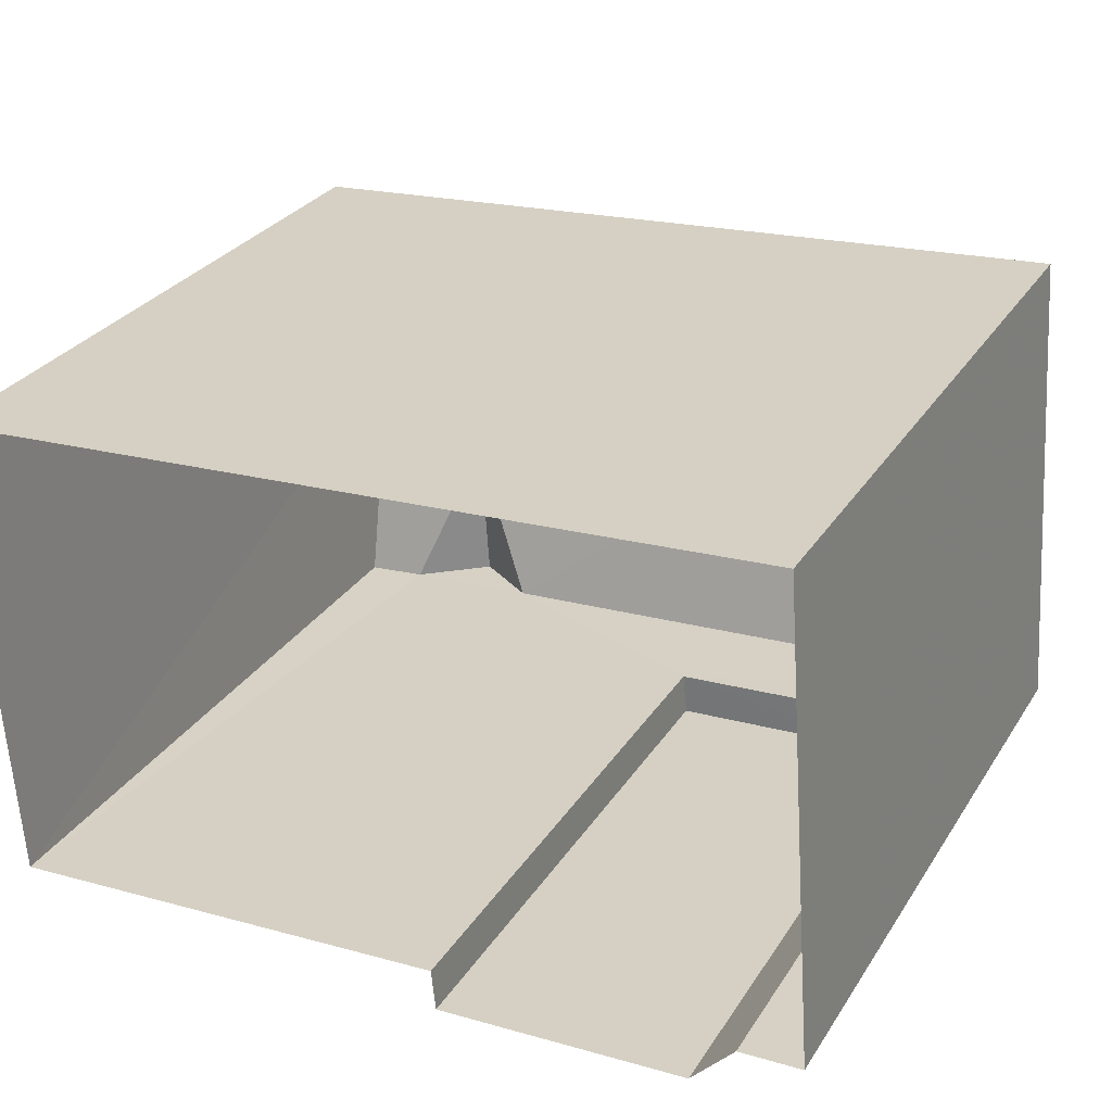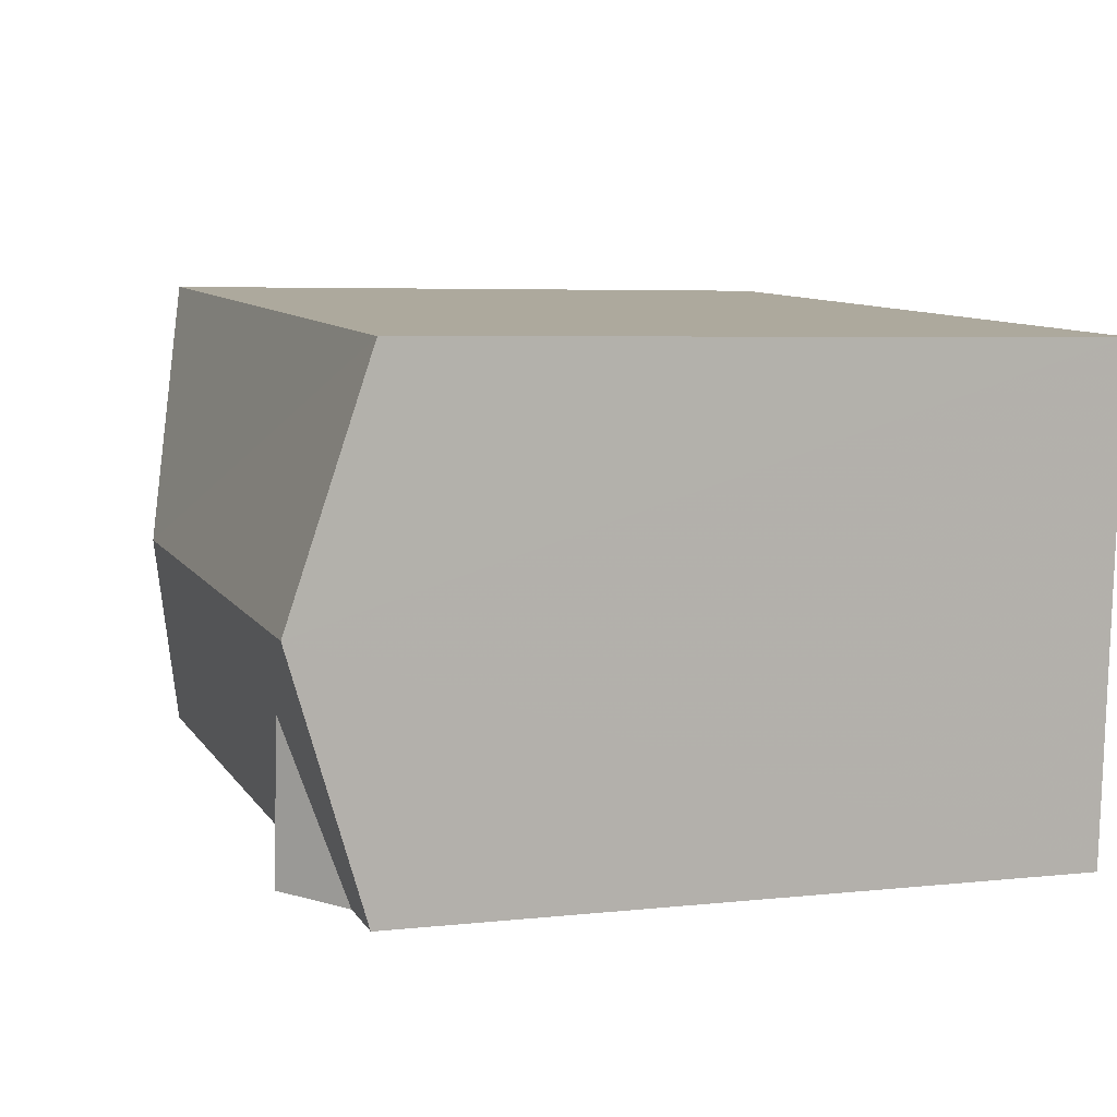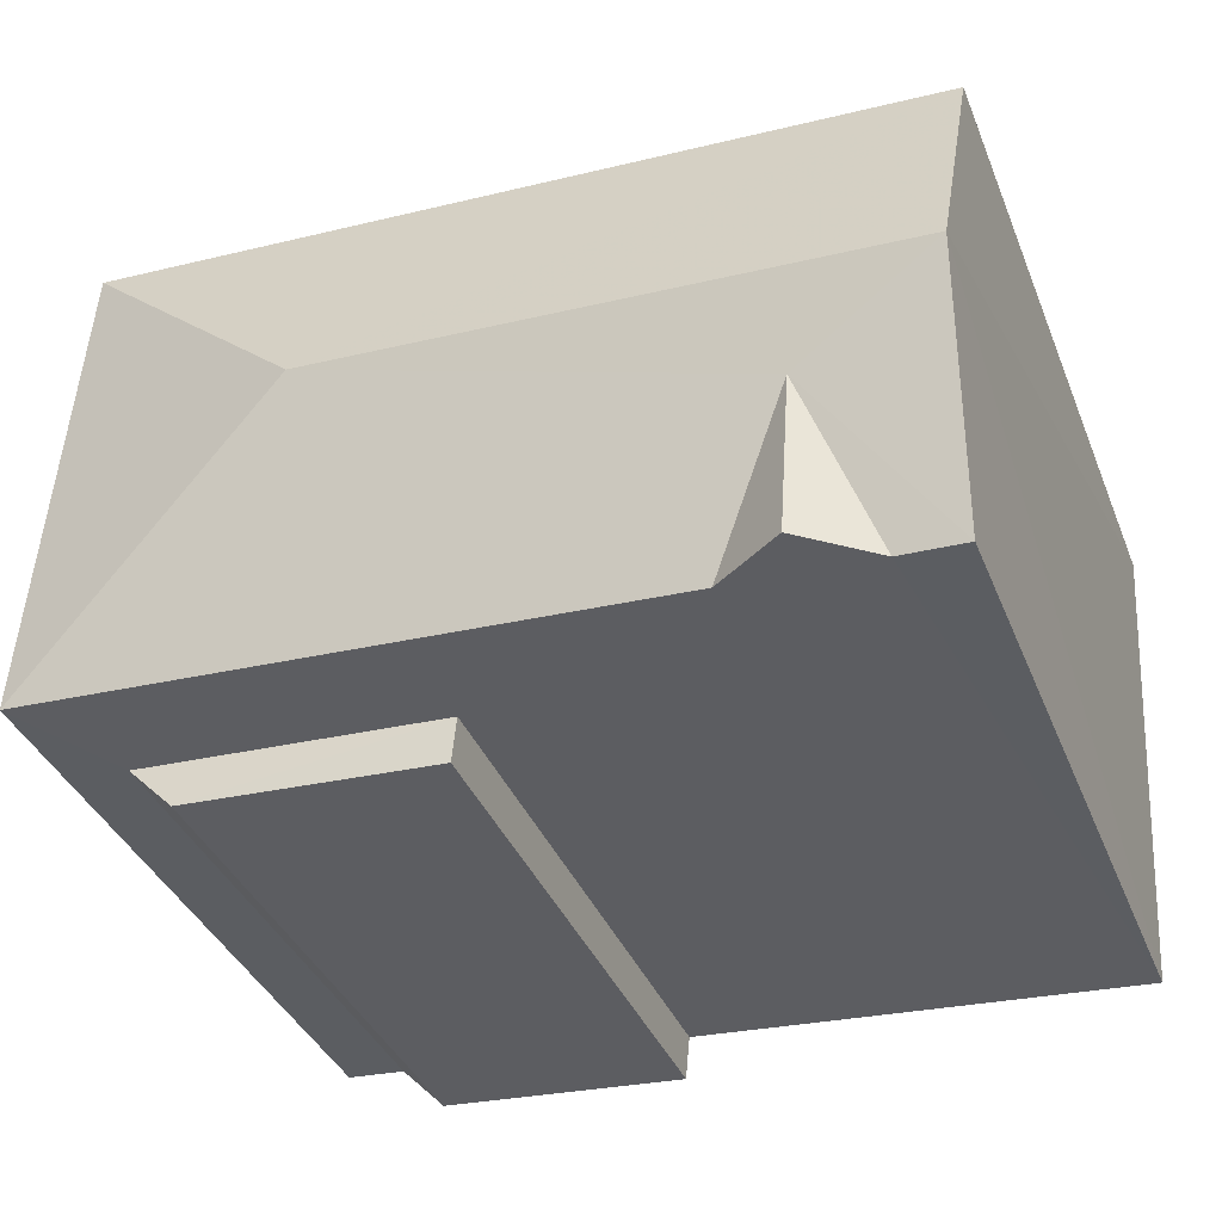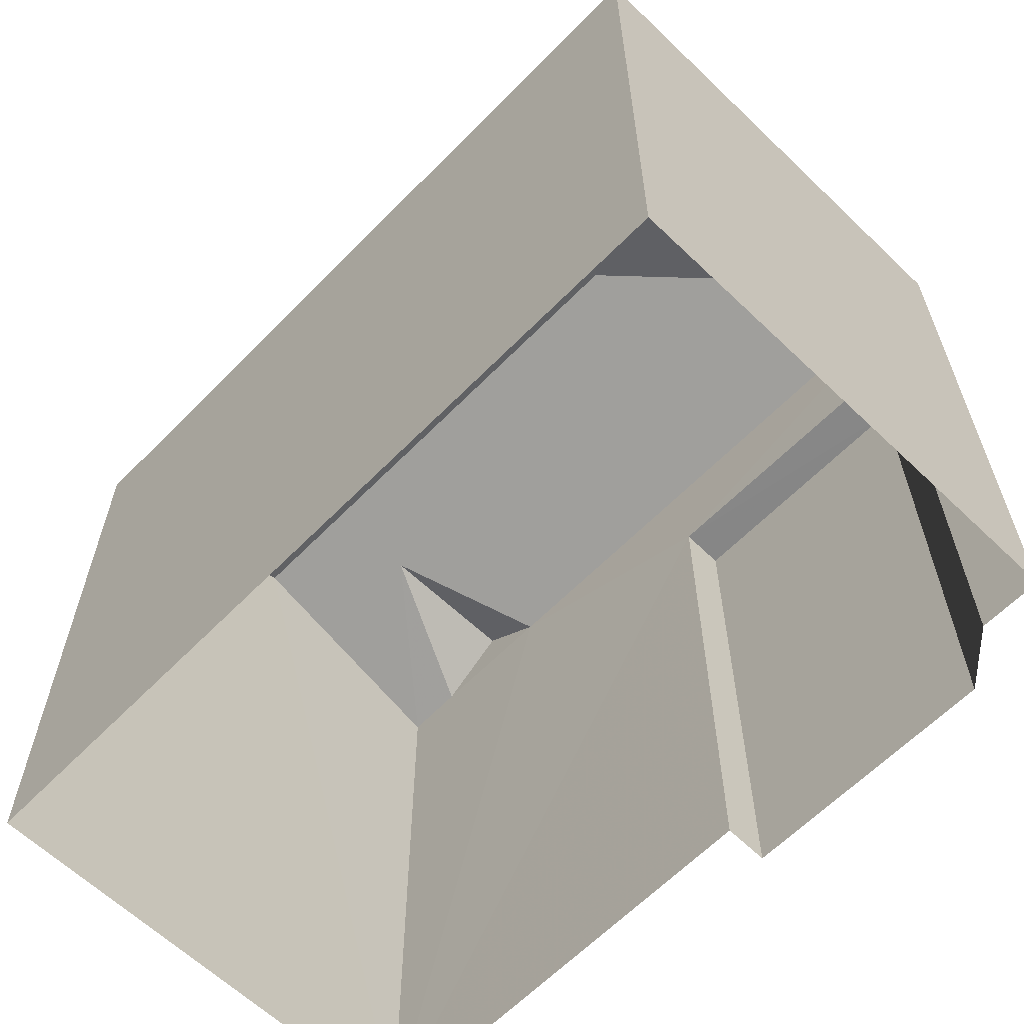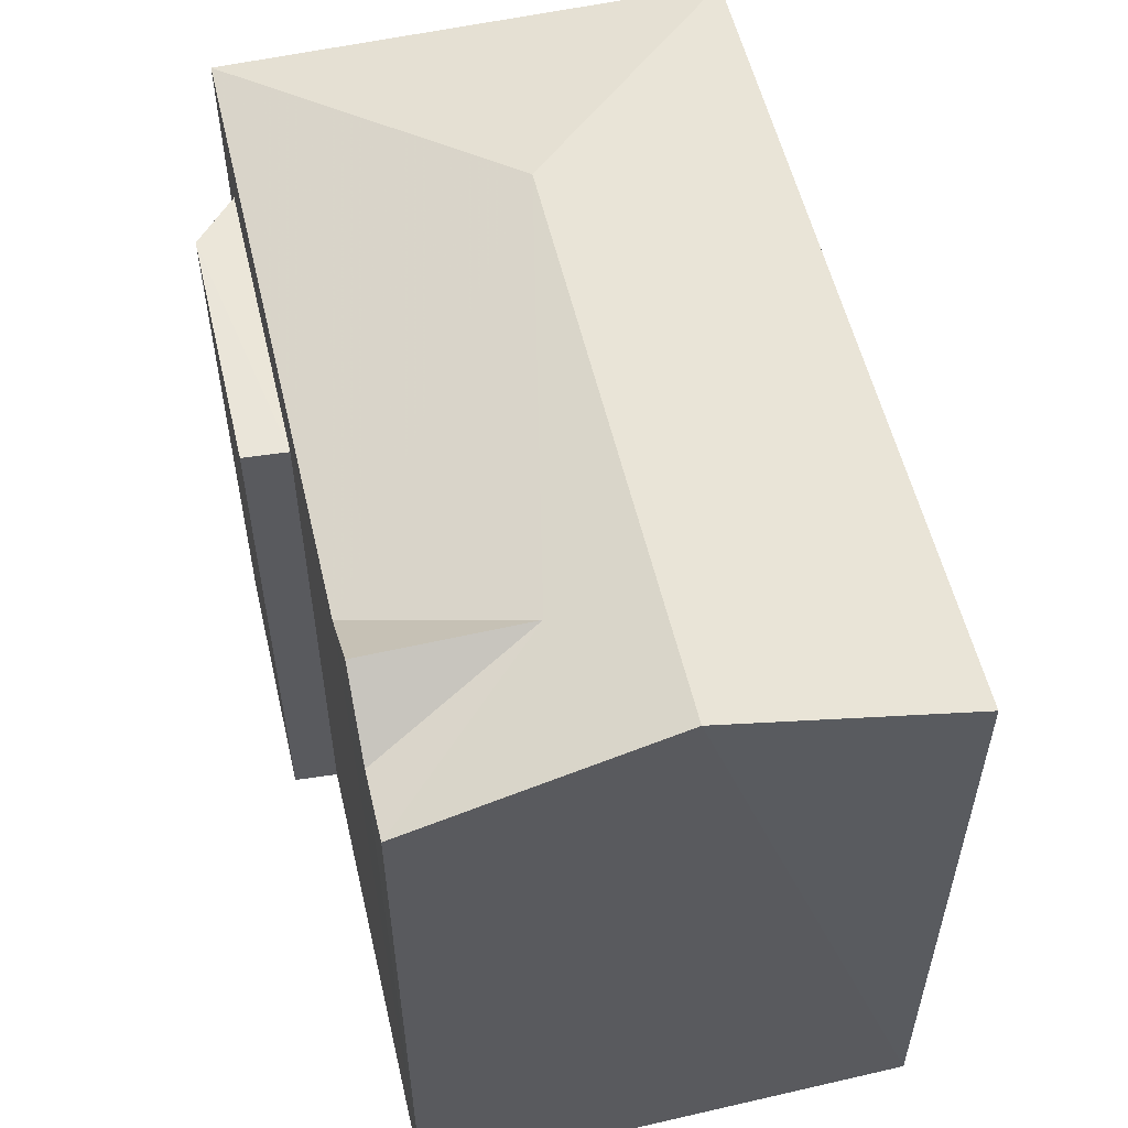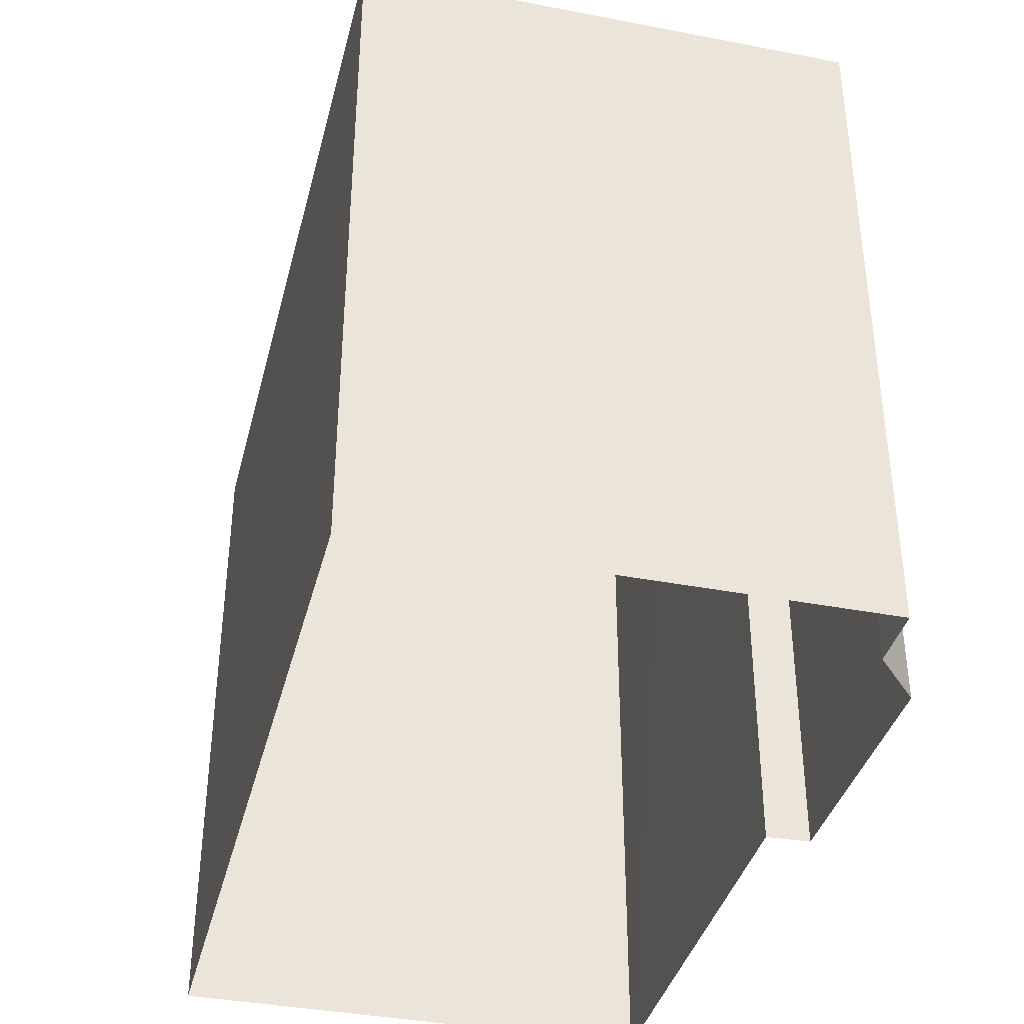
<metadata>
{"format":"obj","ext":"obj","renderer":"f3d","projection":"perspective","resolution":1024,"background":"white","views":[{"elev":29.2,"azim":-153.5,"up":"+Y"},{"elev":5.0,"azim":70.5,"up":"+Y"},{"elev":-37.9,"azim":20.5,"up":"+Y"},{"elev":-62.2,"azim":-138.1,"up":"+Z"},{"elev":55.7,"azim":72.8,"up":"+Z"},{"elev":-38.0,"azim":-107.9,"up":"+Z"}]}
</metadata>
<code>
v -3.733e+05 -1.045e+05 25.54
v -3.733e+05 -1.045e+05 25.54
v -3.733e+05 -1.046e+05 25.54
v -3.733e+05 -1.046e+05 25.54
v -3.733e+05 -1.046e+05 25.54
v -3.733e+05 -1.046e+05 25.54
v -3.733e+05 -1.046e+05 25.54
v -3.733e+05 -1.046e+05 25.54
v -3.733e+05 -1.045e+05 35.47
v -3.733e+05 -1.045e+05 35.47
v -3.733e+05 -1.046e+05 36.58
v -3.733e+05 -1.046e+05 36.58
v -3.733e+05 -1.046e+05 35.47
v -3.733e+05 -1.046e+05 36.18
v -3.733e+05 -1.046e+05 36.18
v -3.733e+05 -1.046e+05 35.47
v -3.733e+05 -1.046e+05 35.47
v -3.733e+05 -1.046e+05 35.47
v -3.733e+05 -1.046e+05 33.86
v -3.733e+05 -1.046e+05 33.86
v -3.733e+05 -1.046e+05 33.86
v -3.733e+05 -1.046e+05 33.86
f 1 2 3
f 1 4 5
f 2 6 3
f 4 3 7
f 7 3 8
f 1 3 4
f 9 10 11
f 12 9 11
f 13 14 15
f 16 17 11
f 11 14 12
f 14 13 18
f 17 14 11
f 12 14 18
f 11 10 16
f 14 17 15
f 19 20 21
f 19 22 20
f 4 7 20
f 22 4 20
f 9 2 1
f 10 9 1
f 18 6 12
f 6 2 12
f 2 9 12
f 10 1 5
f 16 10 5
f 20 7 8
f 21 20 8
f 3 21 8
f 3 19 21
f 5 4 22
f 16 5 22
f 19 3 6
f 15 17 13
f 16 19 17
f 16 22 19
f 13 6 18
f 17 19 6
f 13 17 6

</code>
